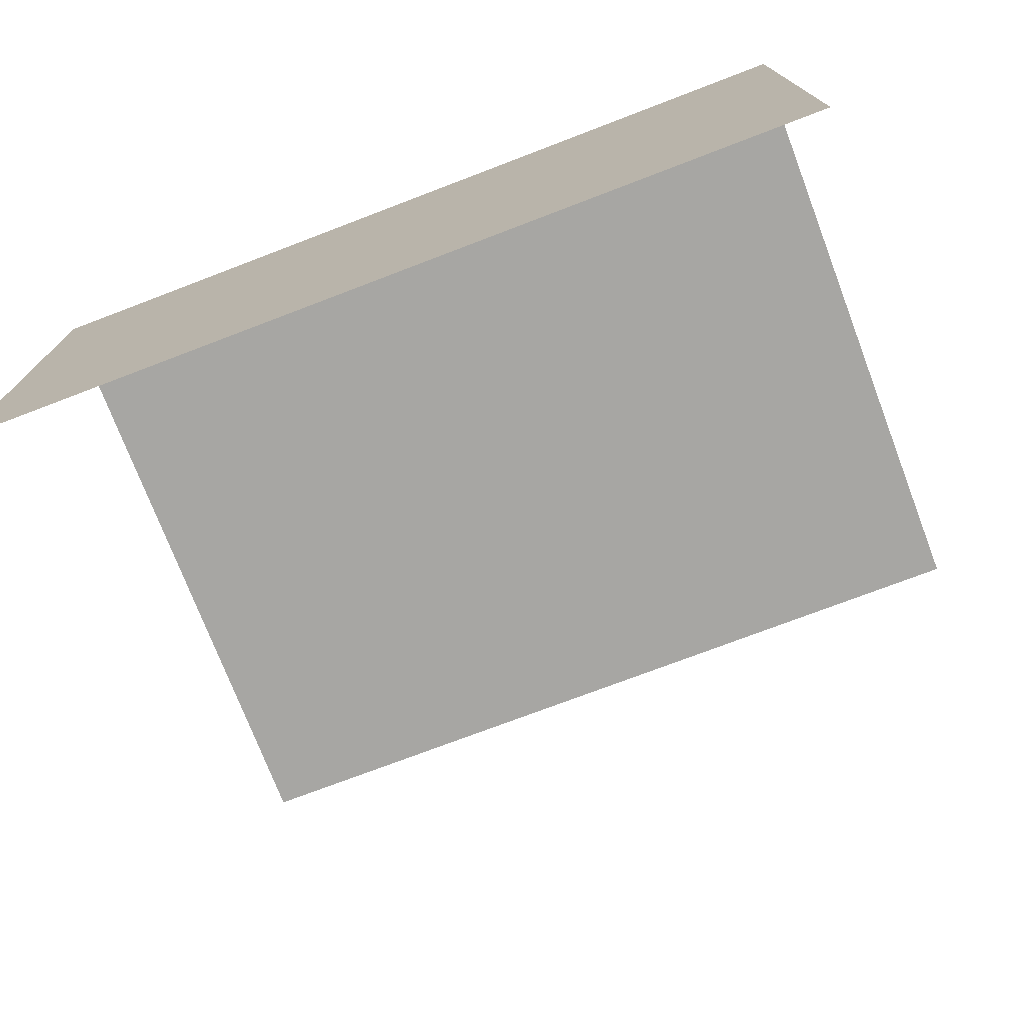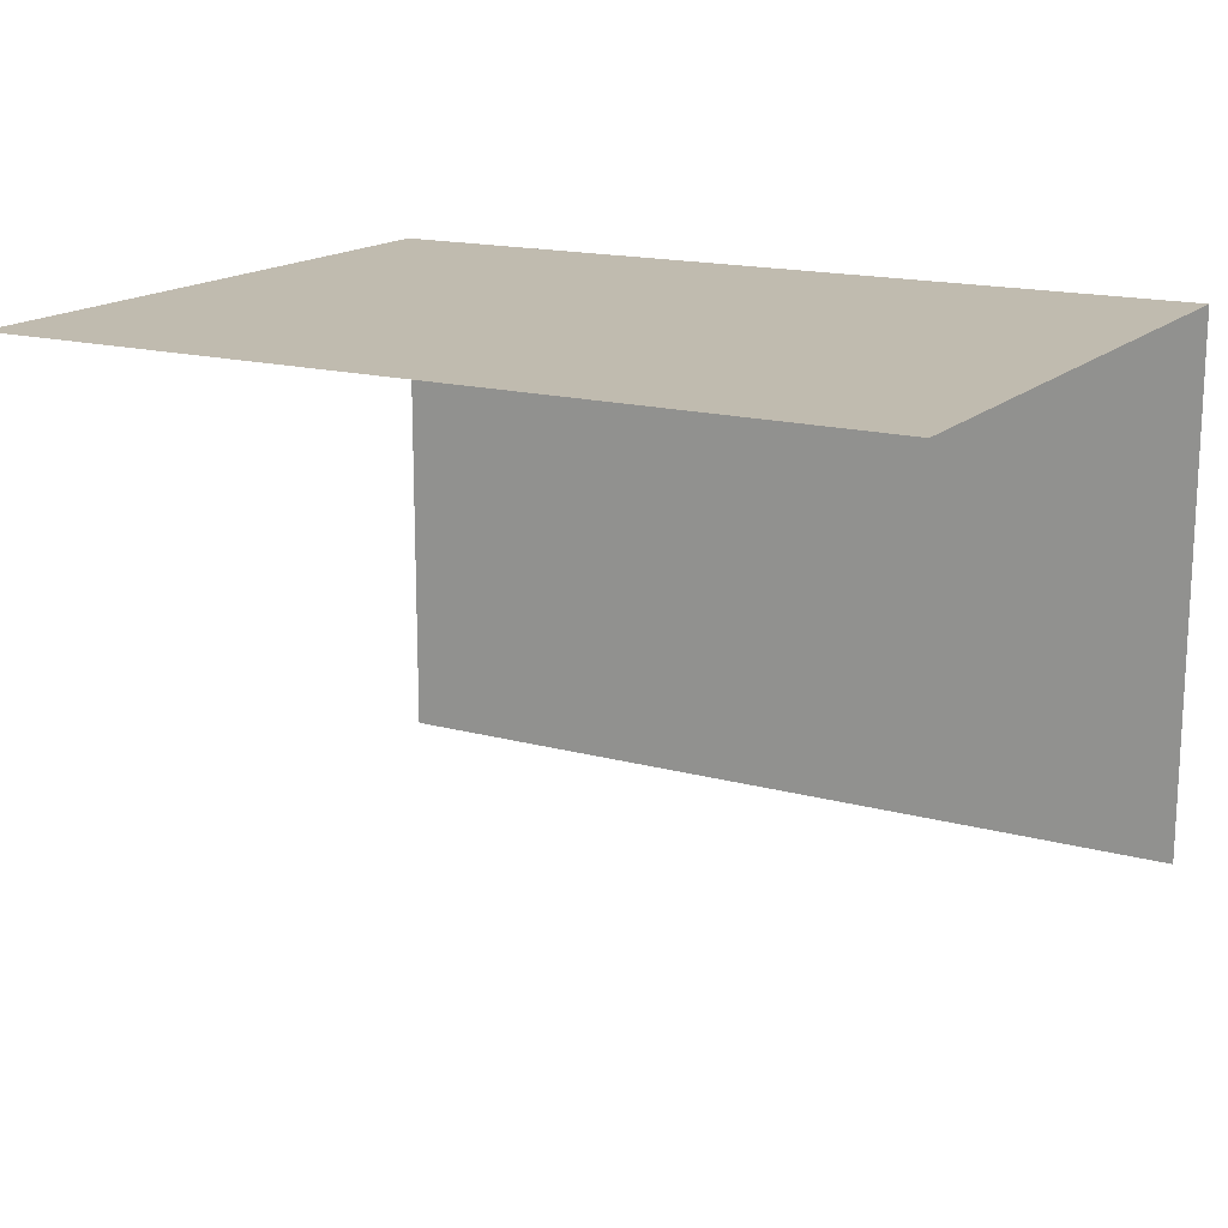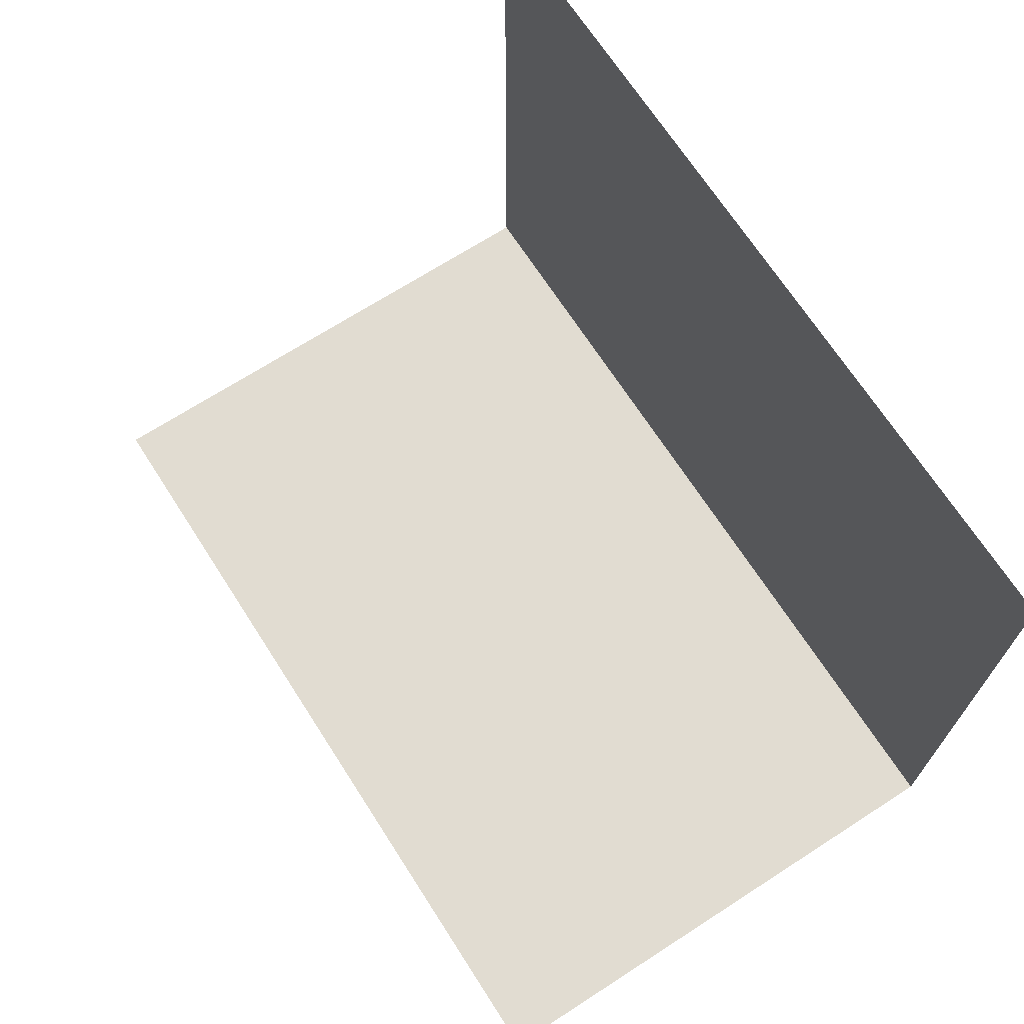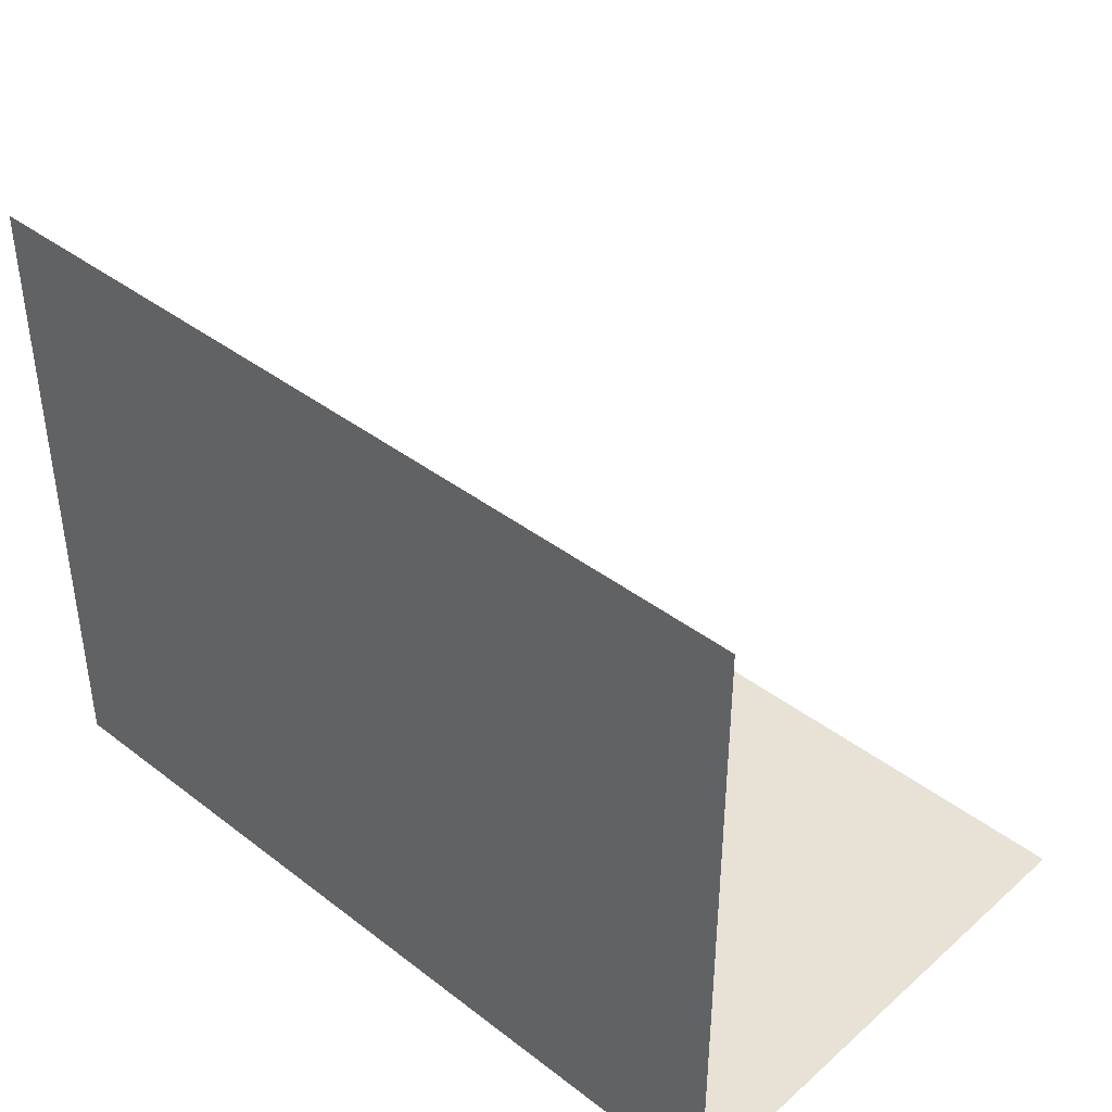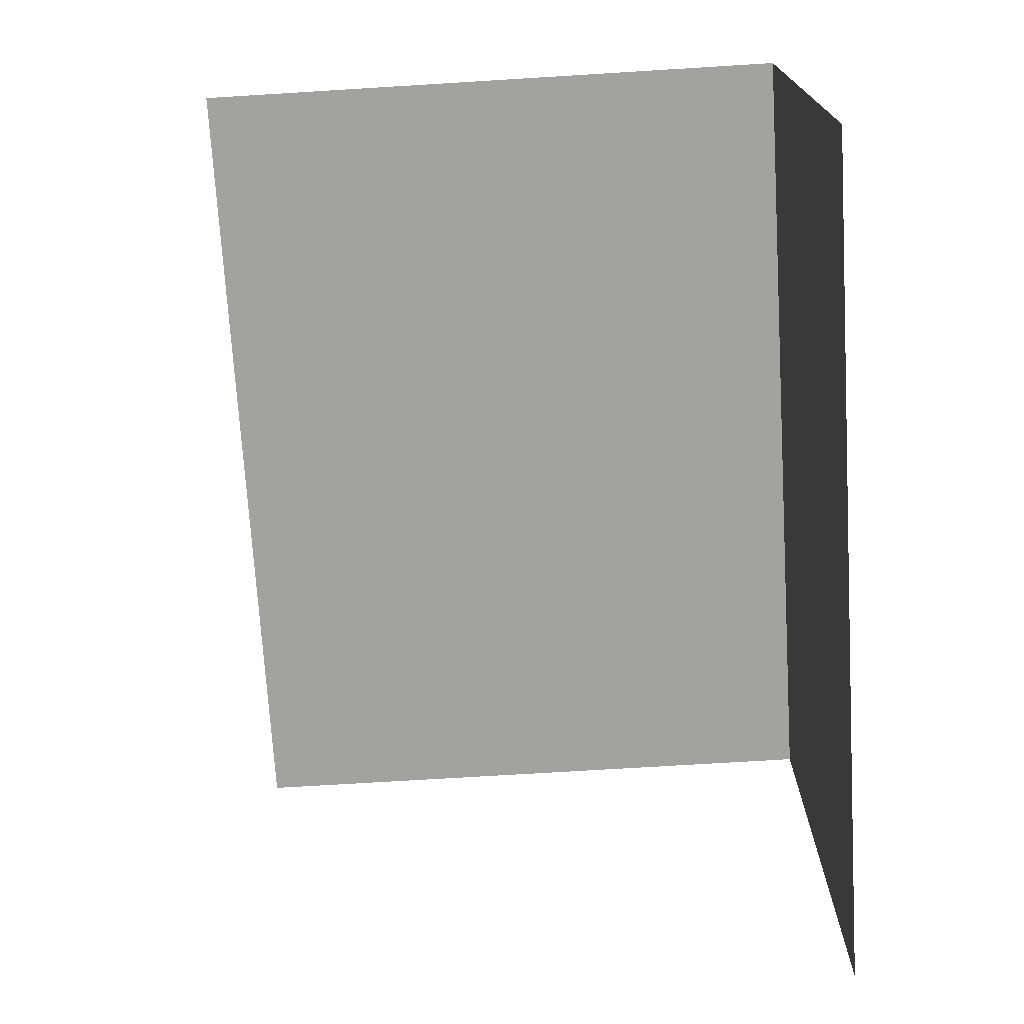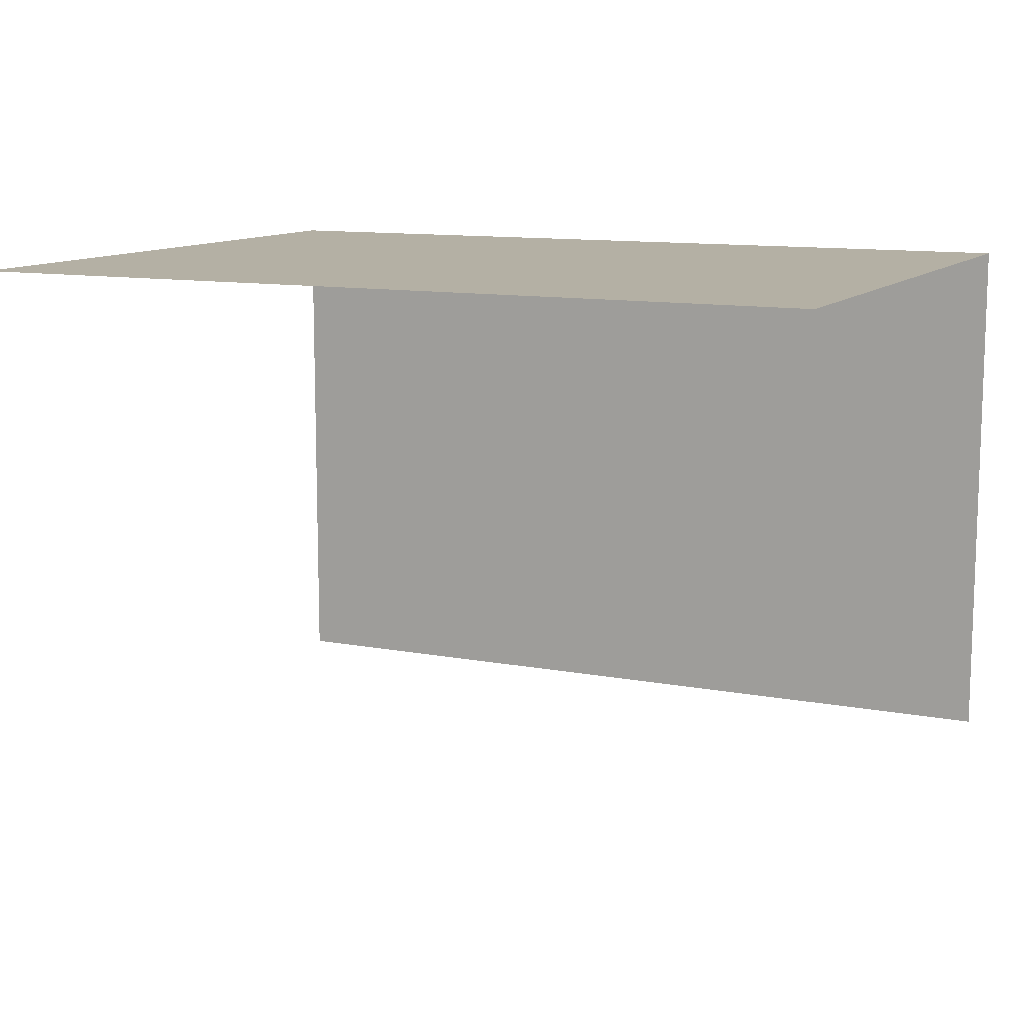
<metadata>
{"format":"obj","ext":"obj","renderer":"f3d","projection":"perspective","resolution":1024,"background":"white","views":[{"elev":-74.2,"azim":-159.1,"up":"+Y"},{"elev":16.2,"azim":29.4,"up":"+Y"},{"elev":69.3,"azim":57.2,"up":"+Z"},{"elev":40.3,"azim":-136.8,"up":"+Z"},{"elev":-72.5,"azim":93.5,"up":"+Y"},{"elev":11.4,"azim":25.0,"up":"+Y"}]}
</metadata>
<code>
o Pool01_StrLen2
v 2 0 4
v 2 0 1
v 2 -2.5 1
v -2 0 1
v -2 -2.5 1
v -2 0 4
f 4 1 2
f 4 6 1
f 5 2 3
f 5 4 2

</code>
